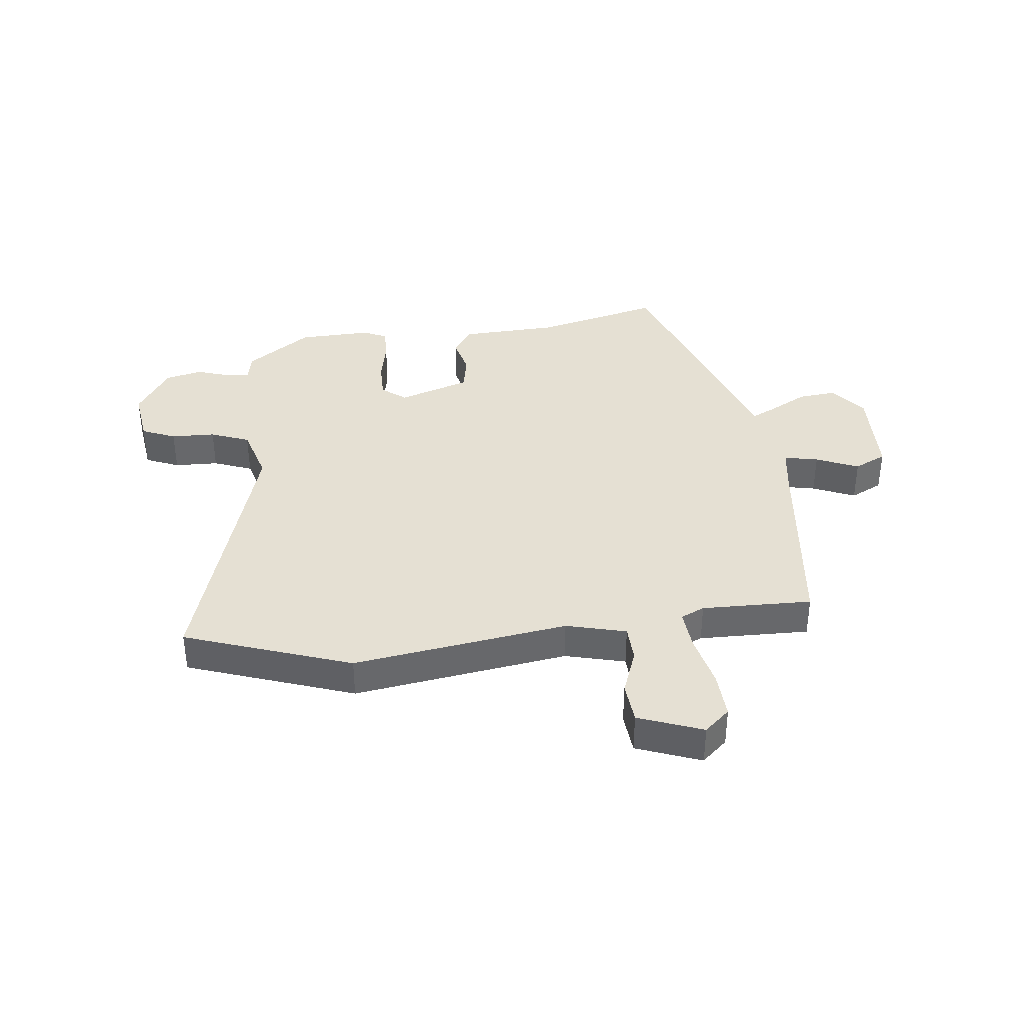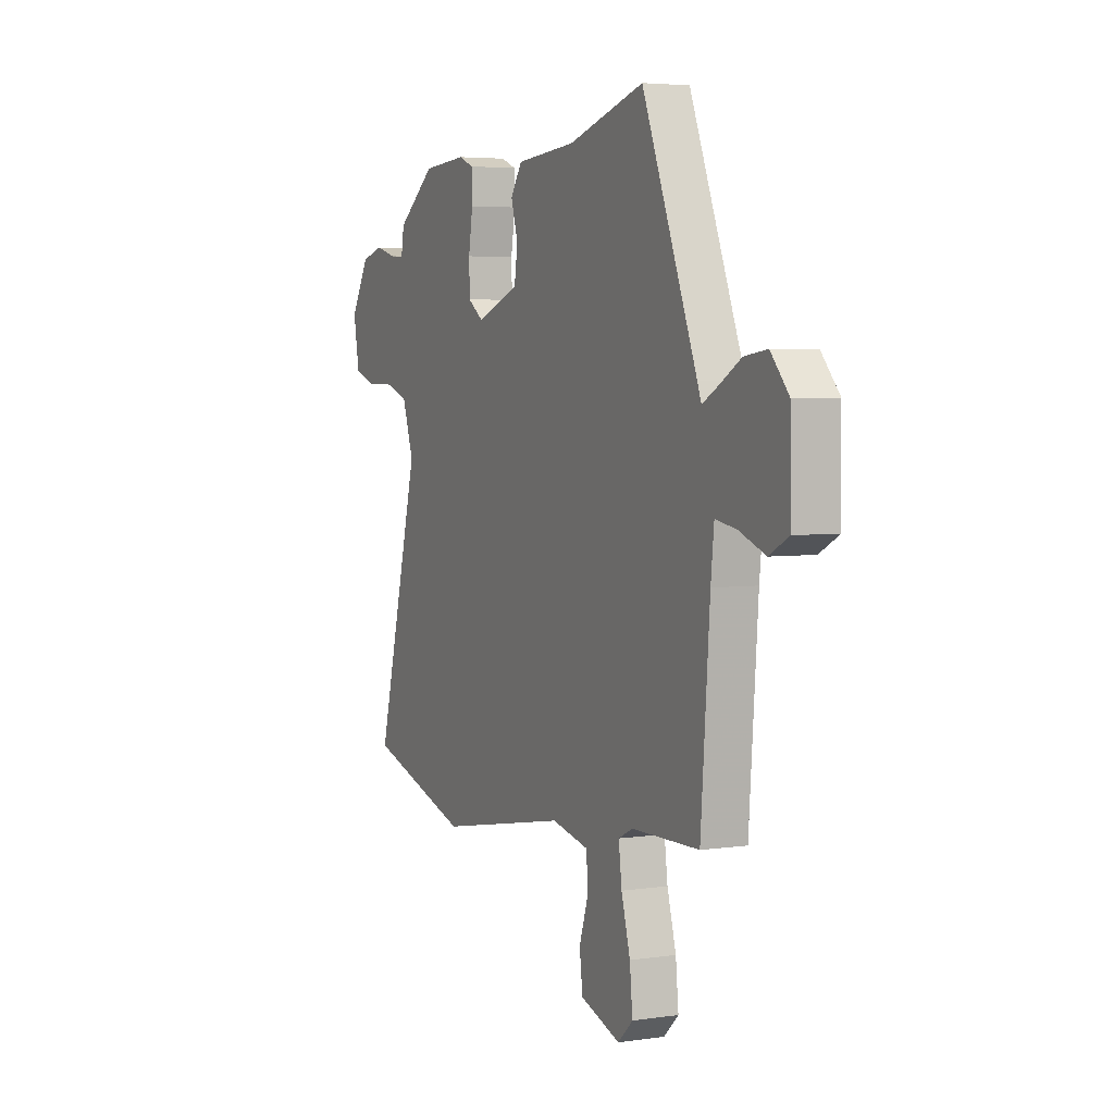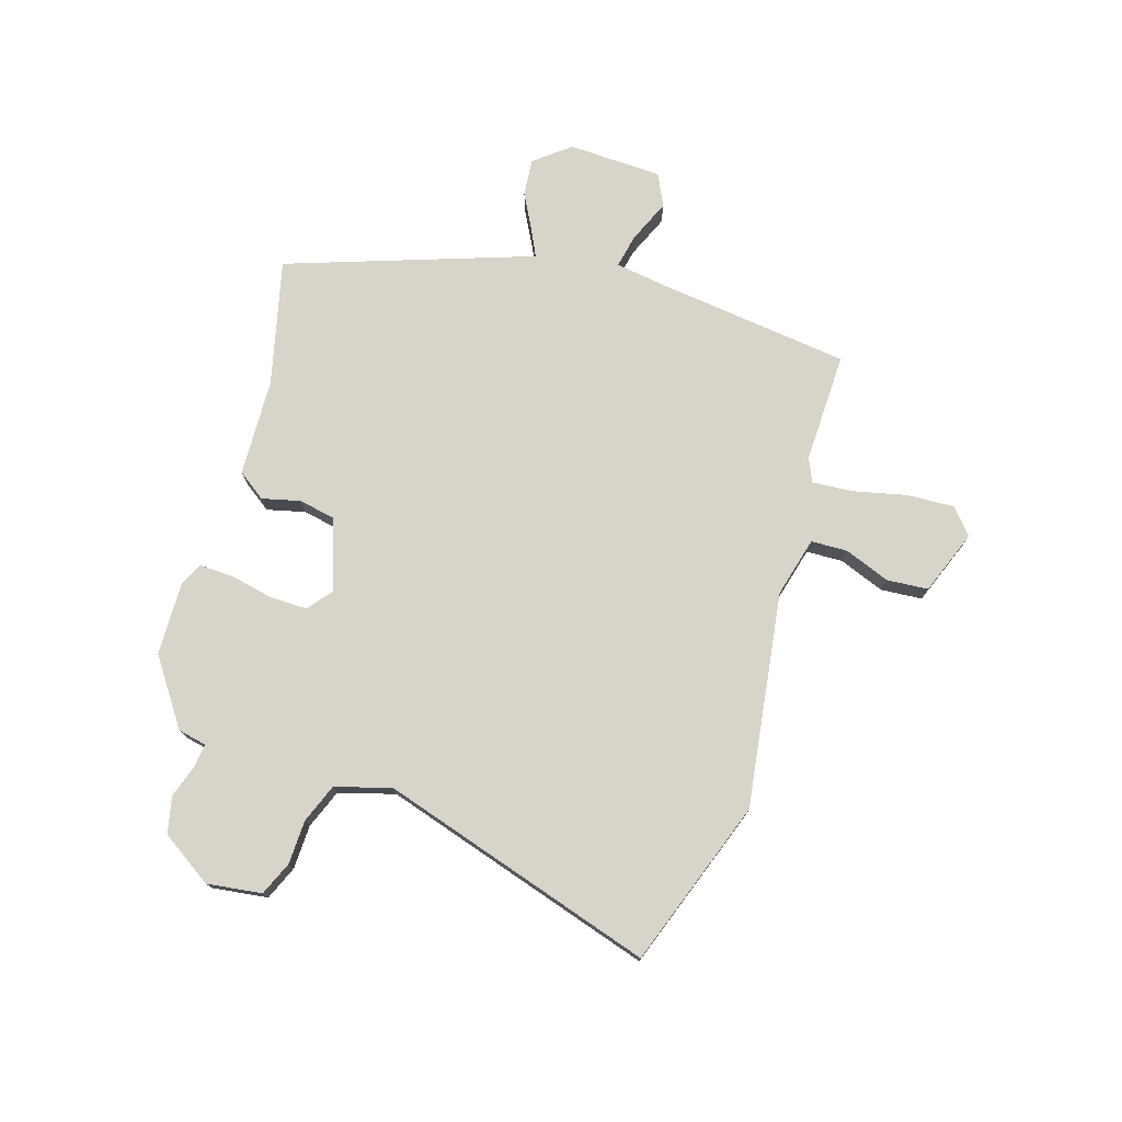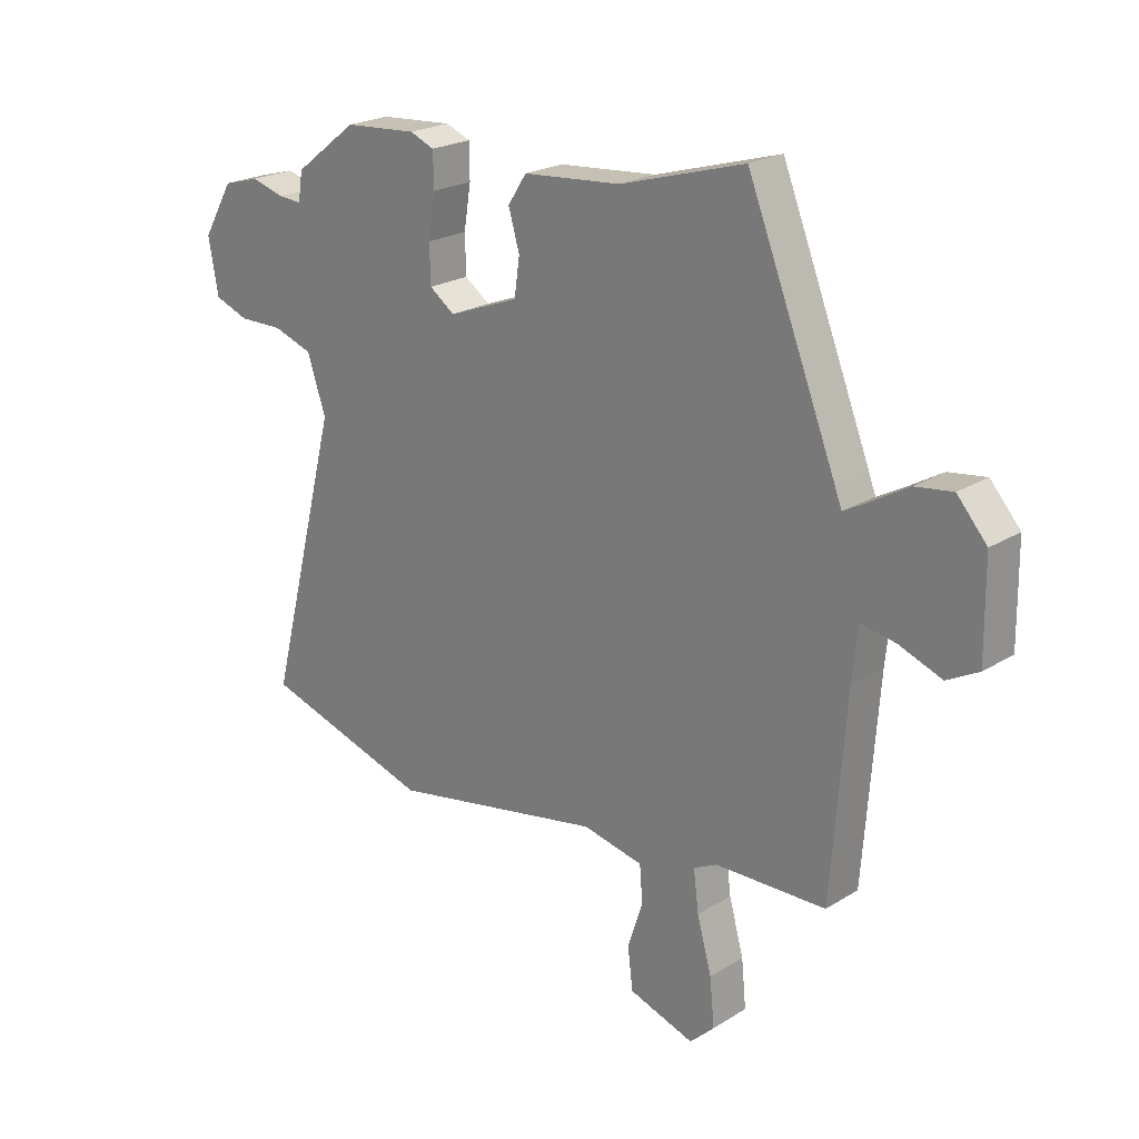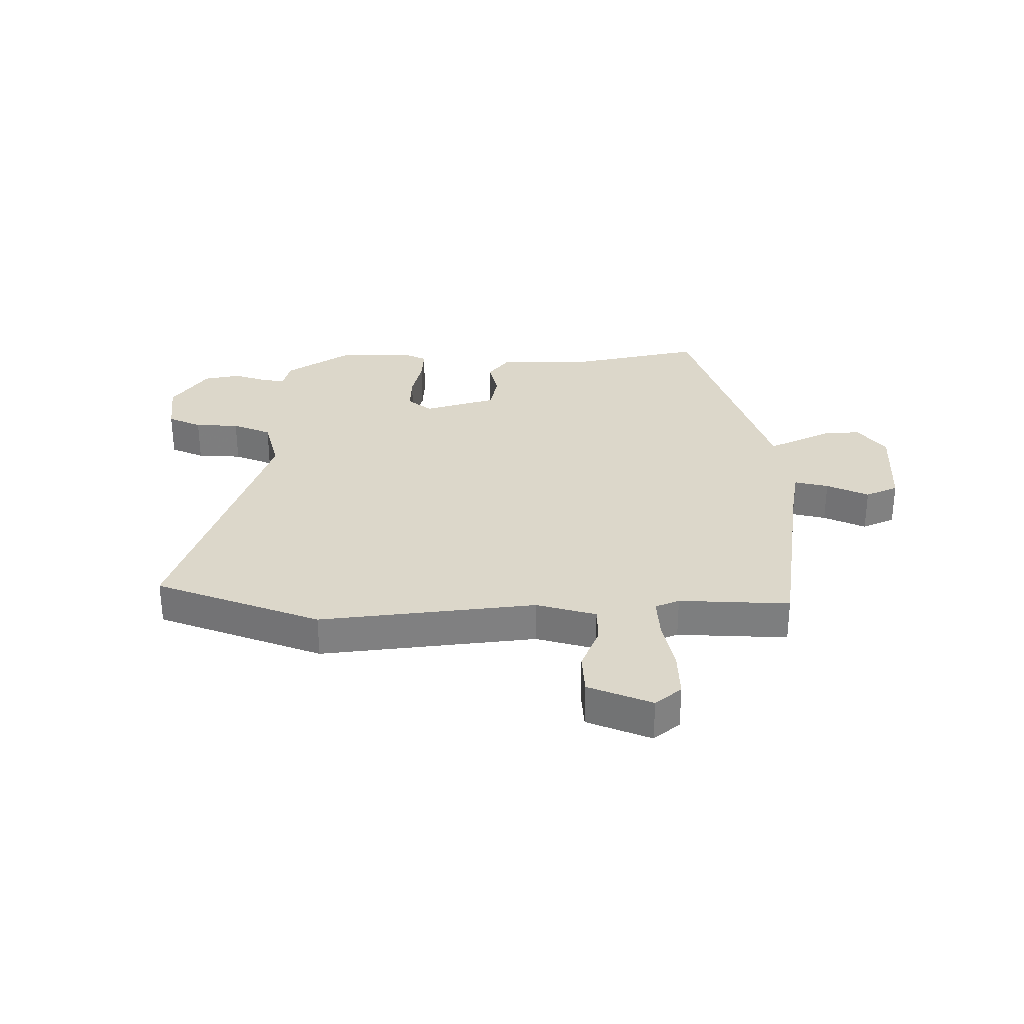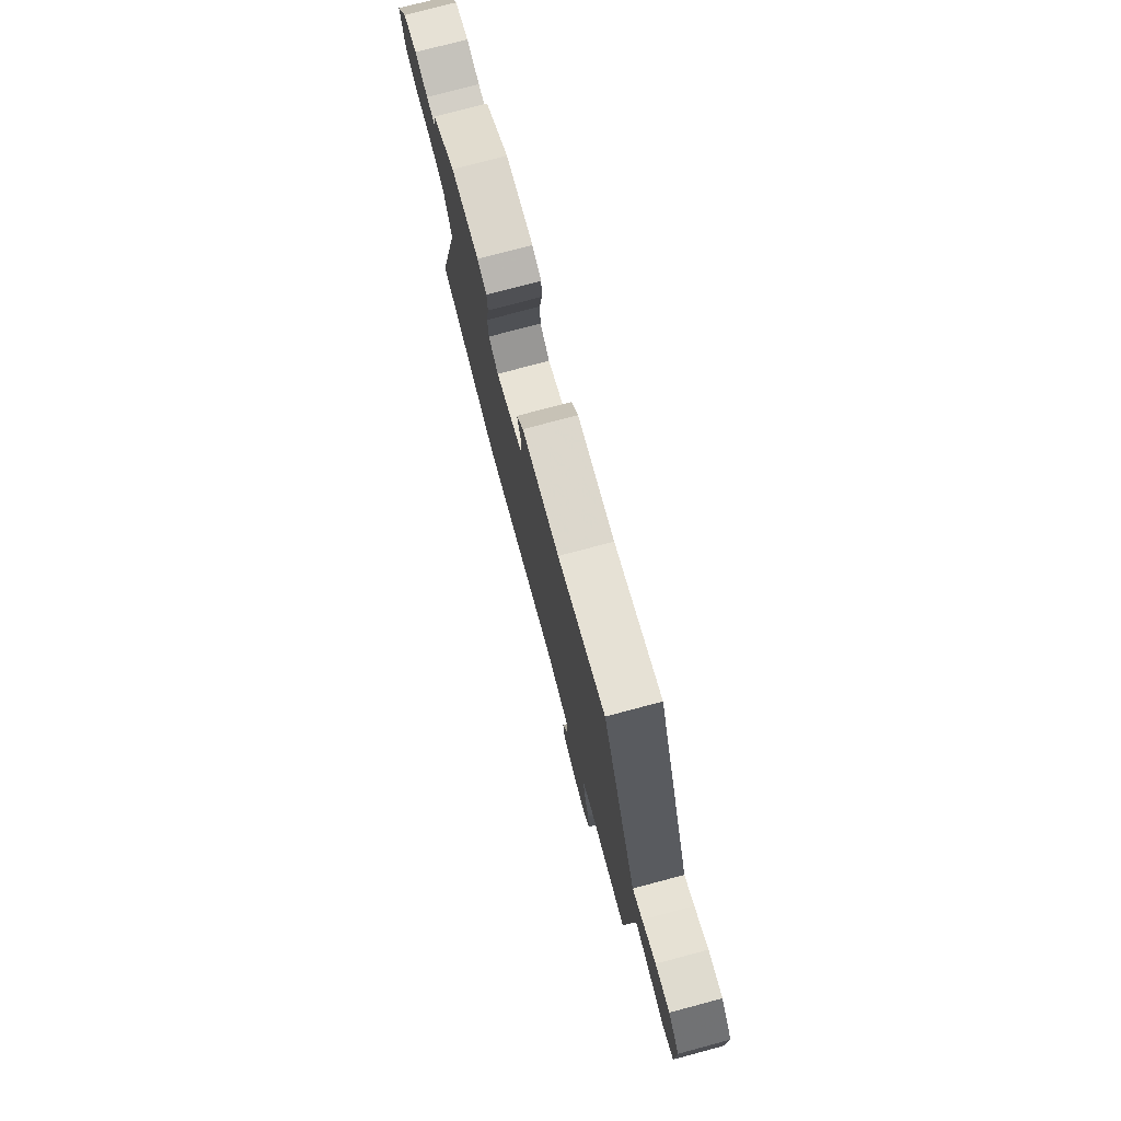
<metadata>
{"format":"obj","ext":"obj","renderer":"f3d","projection":"perspective","resolution":1024,"background":"white","views":[{"elev":37.9,"azim":175.8,"up":"+Y"},{"elev":4.4,"azim":-115.3,"up":"+Z"},{"elev":75.6,"azim":109.9,"up":"+Y"},{"elev":22.2,"azim":-136.9,"up":"+Z"},{"elev":30.4,"azim":-176.3,"up":"+Y"},{"elev":77.3,"azim":-104.9,"up":"+Z"}]}
</metadata>
<code>
v 0.392 0.07 0.46
v 0.5 0.07 0.377
v 0.508 0.07 0.327
v 0.548 0.07 0.33
v 0.606 0.07 0.346
v 0.668 0.07 0.329
v 0.721 0.07 0.239
v 0.704 0.07 0.145
v 0.645 0.07 0.123
v 0.569 0.07 0.124
v 0.501 0.07 0.101
v 0.469 0.07 0.006
v 0.592 0.07 -0.472
v 0.302 0.07 -0.56
v -0.065 0.07 -0.491
v -0.169 0.07 -0.513
v -0.174 0.07 -0.576
v -0.148 0.07 -0.655
v -0.157 0.07 -0.726
v -0.269 0.07 -0.763
v -0.311 0.07 -0.723
v -0.303 0.07 -0.642
v -0.278 0.07 -0.552
v -0.269 0.07 -0.482
v -0.309 0.07 -0.462
v -0.499 0.07 -0.458
v -0.524 0.07 -0.121
v -0.533 0.07 -0.034
v -0.592 0.07 -0.044
v -0.666 0.07 -0.072
v -0.72 0.07 -0.043
v -0.718 0.07 0.119
v -0.667 0.07 0.177
v -0.603 0.07 0.168
v -0.542 0.07 0.132
v -0.498 0.07 0.108
v -0.487 0.07 0.137
v -0.333 0.07 0.523
v -0.12 0.07 0.461
v 0.048 0.07 0.447
v 0.08 0.07 0.398
v 0.061 0.07 0.333
v 0.07 0.07 0.269
v 0.191 0.07 0.223
v 0.234 0.07 0.254
v 0.236 0.07 0.319
v 0.224 0.07 0.393
v 0.225 0.07 0.452
v 0.267 0.07 0.469
v 0.392 0 0.46
v 0.5 0 0.377
v 0.508 0 0.327
v 0.548 0 0.33
v 0.606 0 0.346
v 0.668 0 0.329
v 0.721 0 0.239
v 0.704 0 0.145
v 0.645 0 0.123
v 0.569 0 0.124
v 0.501 0 0.101
v 0.469 0 0.006
v 0.592 0 -0.472
v 0.302 0 -0.56
v -0.065 0 -0.491
v -0.169 0 -0.513
v -0.174 0 -0.576
v -0.148 0 -0.655
v -0.157 0 -0.726
v -0.269 0 -0.763
v -0.311 0 -0.723
v -0.303 0 -0.642
v -0.278 0 -0.552
v -0.269 0 -0.482
v -0.309 0 -0.462
v -0.499 0 -0.458
v -0.524 0 -0.121
v -0.533 0 -0.034
v -0.592 0 -0.044
v -0.666 0 -0.072
v -0.72 0 -0.043
v -0.718 0 0.119
v -0.667 0 0.177
v -0.603 0 0.168
v -0.542 0 0.132
v -0.498 0 0.108
v -0.487 0 0.137
v -0.333 0 0.523
v -0.12 0 0.461
v 0.048 0 0.447
v 0.08 0 0.398
v 0.061 0 0.333
v 0.07 0 0.269
v 0.191 0 0.223
v 0.234 0 0.254
v 0.236 0 0.319
v 0.224 0 0.393
v 0.225 0 0.452
v 0.267 0 0.469
f 1 2 3
f 49 1 3
f 48 49 3
f 47 48 3
f 46 47 3
f 45 46 3
f 44 45 3 4
f 39 40 41 42
f 39 42 43
f 38 39 43
f 37 38 43
f 36 37 43
f 33 34 35
f 32 33 35
f 31 32 35
f 30 31 35
f 29 30 35
f 28 29 35 36
f 36 43 44
f 28 36 44
f 27 28 44
f 21 22 23
f 20 21 23
f 19 20 23
f 18 19 23
f 17 18 23
f 16 17 23 24
f 15 16 24 25
f 12 13 14 15
f 11 12 15 25
f 8 9 10
f 7 8 10
f 6 7 10
f 5 6 10
f 4 5 10
f 44 4 10
f 44 10 11
f 26 27 44
f 25 26 44
f 11 25 44
f 52 51 50
f 52 50 98
f 52 98 97
f 52 97 96
f 52 96 95
f 52 95 94
f 53 52 94 93
f 91 90 89 88
f 92 91 88
f 92 88 87
f 92 87 86
f 92 86 85
f 84 83 82
f 84 82 81
f 84 81 80
f 84 80 79
f 84 79 78
f 85 84 78 77
f 93 92 85
f 93 85 77
f 93 77 76
f 72 71 70
f 72 70 69
f 72 69 68
f 72 68 67
f 72 67 66
f 73 72 66 65
f 74 73 65 64
f 64 63 62 61
f 74 64 61 60
f 59 58 57
f 59 57 56
f 59 56 55
f 59 55 54
f 59 54 53
f 59 53 93
f 60 59 93
f 93 76 75
f 93 75 74
f 93 74 60
f 1 50 51 2
f 2 51 52 3
f 3 52 53 4
f 4 53 54 5
f 5 54 55 6
f 6 55 56 7
f 7 56 57 8
f 8 57 58 9
f 9 58 59 10
f 10 59 60 11
f 11 60 61 12
f 12 61 62 13
f 13 62 63 14
f 14 63 64 15
f 15 64 65 16
f 16 65 66 17
f 17 66 67 18
f 18 67 68 19
f 19 68 69 20
f 20 69 70 21
f 21 70 71 22
f 22 71 72 23
f 23 72 73 24
f 24 73 74 25
f 25 74 75 26
f 26 75 76 27
f 27 76 77 28
f 28 77 78 29
f 29 78 79 30
f 30 79 80 31
f 31 80 81 32
f 32 81 82 33
f 33 82 83 34
f 34 83 84 35
f 35 84 85 36
f 36 85 86 37
f 37 86 87 38
f 38 87 88 39
f 39 88 89 40
f 40 89 90 41
f 41 90 91 42
f 42 91 92 43
f 43 92 93 44
f 44 93 94 45
f 45 94 95 46
f 46 95 96 47
f 47 96 97 48
f 48 97 98 49
f 49 98 50 1

</code>
